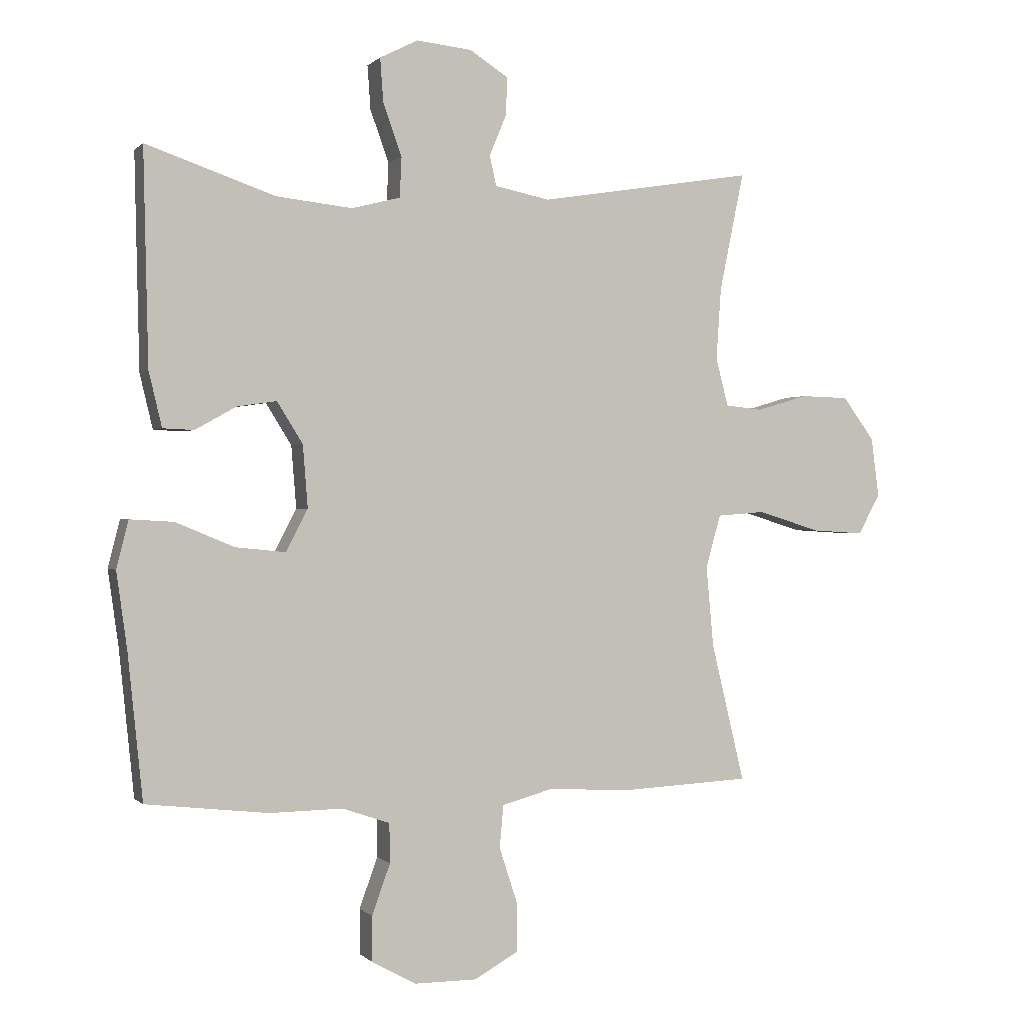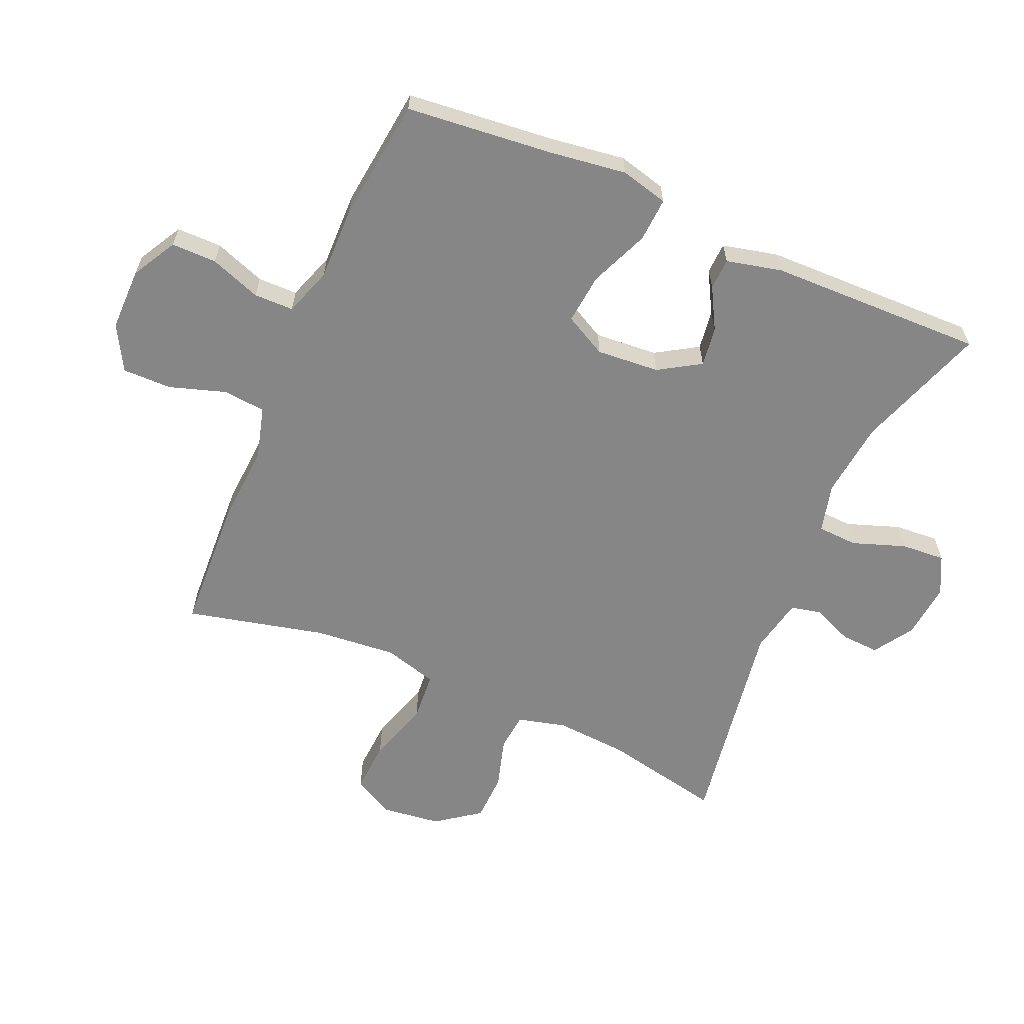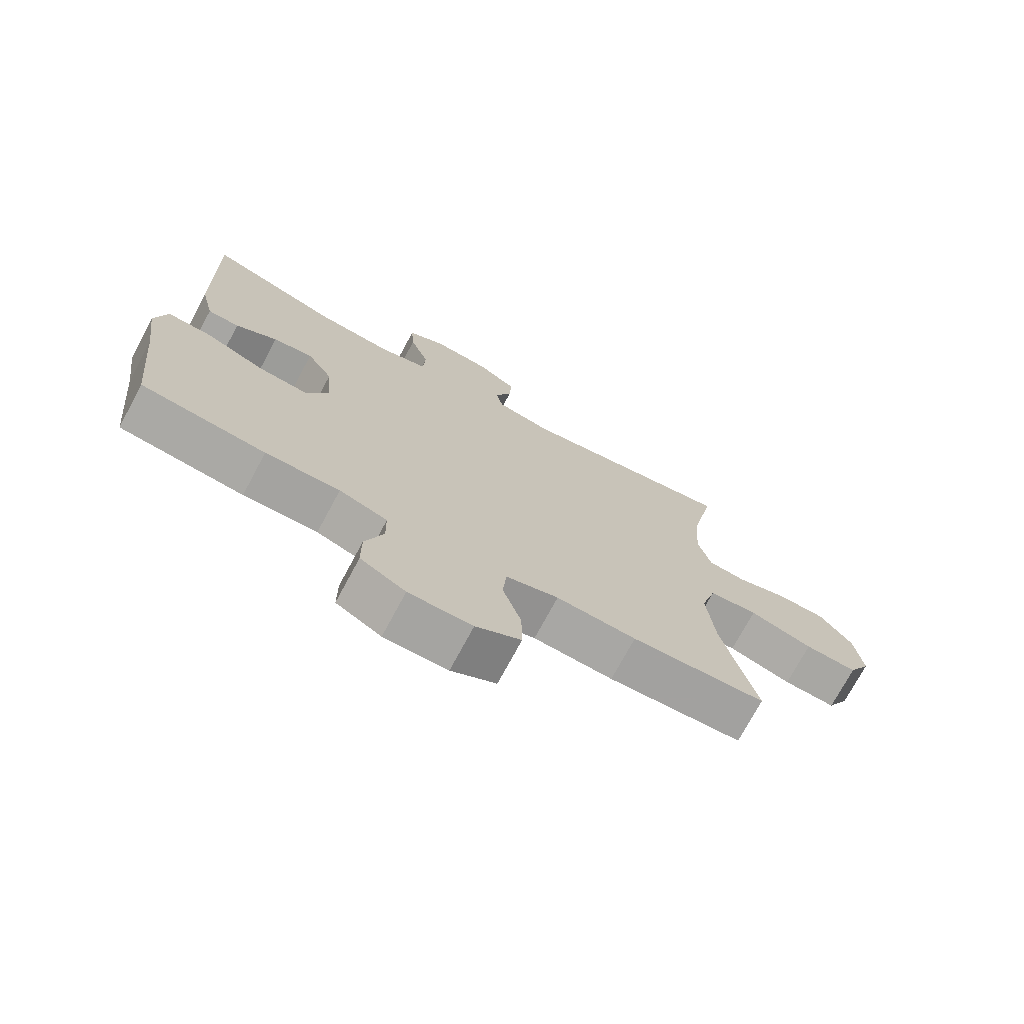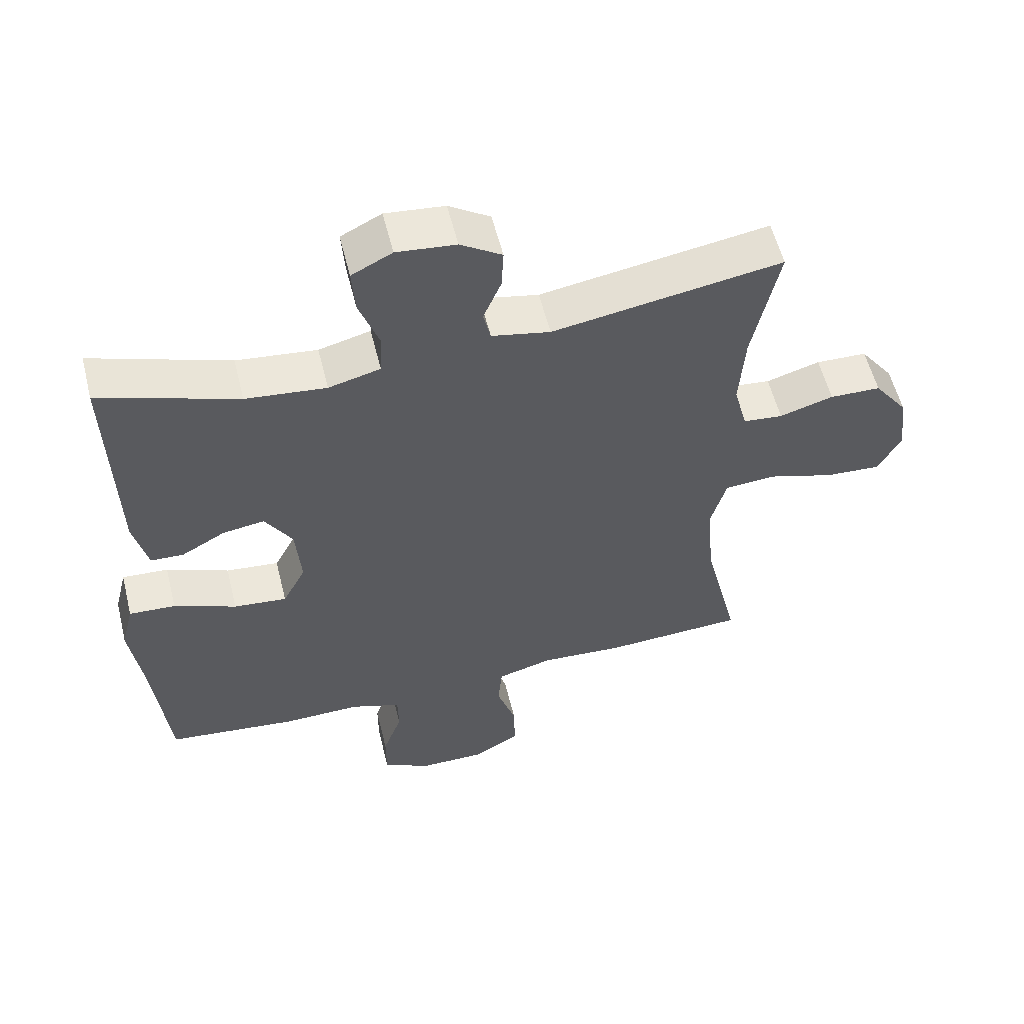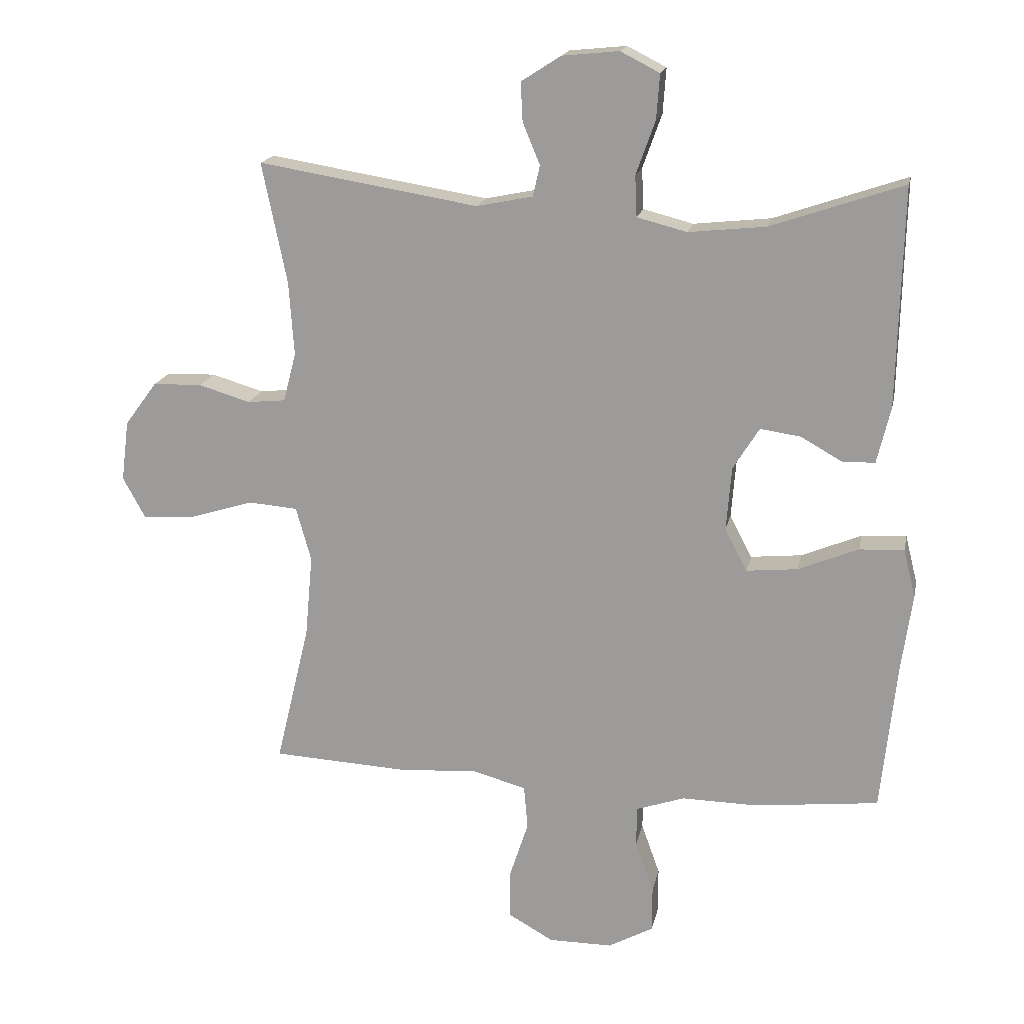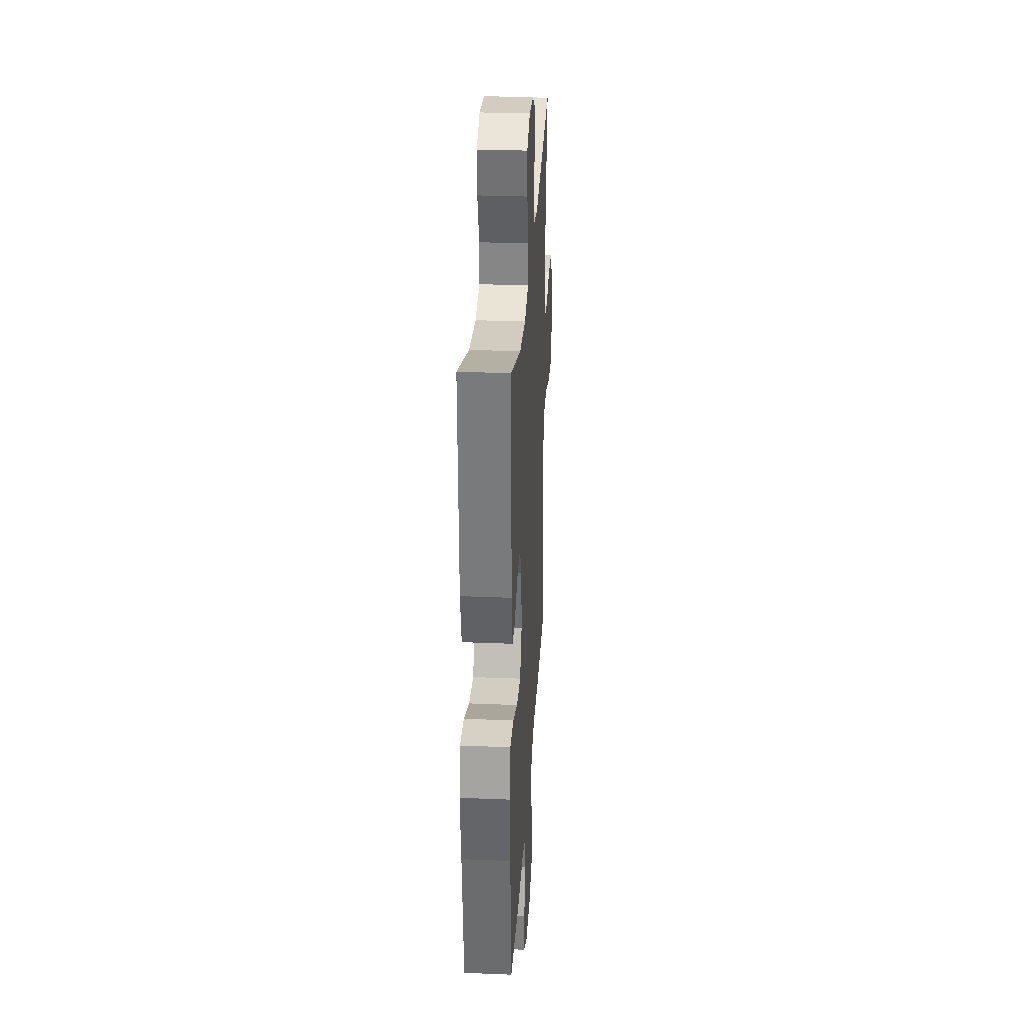
<metadata>
{"format":"obj","ext":"obj","renderer":"f3d","projection":"perspective","resolution":1024,"background":"white","views":[{"elev":-0.0,"azim":-20.0,"up":"+Z"},{"elev":-62.0,"azim":-113.6,"up":"+Y"},{"elev":-73.4,"azim":-28.2,"up":"+Z"},{"elev":56.6,"azim":-13.9,"up":"+Z"},{"elev":17.6,"azim":-168.5,"up":"+Z"},{"elev":30.2,"azim":-86.6,"up":"+Z"}]}
</metadata>
<code>
v -0.5 0.07 -0.5
v -0.524 0.07 -0.267
v -0.541 0.07 -0.145
v -0.522 0.07 -0.069
v -0.452 0.07 -0.073
v -0.358 0.07 -0.112
v -0.278 0.07 -0.12
v -0.243 0.07 -0.053
v -0.251 0.07 0.047
v -0.292 0.07 0.113
v -0.355 0.07 0.104
v -0.421 0.07 0.067
v -0.471 0.07 0.069
v -0.492 0.07 0.157
v -0.5 0.07 0.5
v -0.293 0.07 0.429
v -0.172 0.07 0.416
v -0.094 0.07 0.436
v -0.091 0.07 0.5
v -0.121 0.07 0.584
v -0.126 0.07 0.654
v -0.065 0.07 0.685
v 0.024 0.07 0.676
v 0.086 0.07 0.636
v 0.083 0.07 0.575
v 0.056 0.07 0.51
v 0.067 0.07 0.462
v 0.155 0.07 0.444
v 0.5 0.07 0.5
v 0.461 0.07 0.311
v 0.453 0.07 0.195
v 0.473 0.07 0.118
v 0.533 0.07 0.112
v 0.614 0.07 0.136
v 0.691 0.07 0.134
v 0.742 0.07 0.065
v 0.754 0.07 -0.03
v 0.719 0.07 -0.094
v 0.636 0.07 -0.089
v 0.536 0.07 -0.058
v 0.459 0.07 -0.064
v 0.435 0.07 -0.149
v 0.447 0.07 -0.279
v 0.5 0.07 -0.5
v 0.288 0.07 -0.511
v 0.162 0.07 -0.503
v 0.079 0.07 -0.526
v 0.073 0.07 -0.594
v 0.102 0.07 -0.683
v 0.103 0.07 -0.761
v 0.032 0.07 -0.801
v -0.068 0.07 -0.801
v -0.139 0.07 -0.762
v -0.139 0.07 -0.69
v -0.11 0.07 -0.609
v -0.111 0.07 -0.546
v -0.187 0.07 -0.52
v -0.304 0.07 -0.522
v -0.5 0 -0.5
v -0.524 0 -0.267
v -0.541 0 -0.145
v -0.522 0 -0.069
v -0.452 0 -0.073
v -0.358 0 -0.112
v -0.278 0 -0.12
v -0.243 0 -0.053
v -0.251 0 0.047
v -0.292 0 0.113
v -0.355 0 0.104
v -0.421 0 0.067
v -0.471 0 0.069
v -0.492 0 0.157
v -0.5 0 0.5
v -0.293 0 0.429
v -0.172 0 0.416
v -0.094 0 0.436
v -0.091 0 0.5
v -0.121 0 0.584
v -0.126 0 0.654
v -0.065 0 0.685
v 0.024 0 0.676
v 0.086 0 0.636
v 0.083 0 0.575
v 0.056 0 0.51
v 0.067 0 0.462
v 0.155 0 0.444
v 0.5 0 0.5
v 0.461 0 0.311
v 0.453 0 0.195
v 0.473 0 0.118
v 0.533 0 0.112
v 0.614 0 0.136
v 0.691 0 0.134
v 0.742 0 0.065
v 0.754 0 -0.03
v 0.719 0 -0.094
v 0.636 0 -0.089
v 0.536 0 -0.058
v 0.459 0 -0.064
v 0.435 0 -0.149
v 0.447 0 -0.279
v 0.5 0 -0.5
v 0.288 0 -0.511
v 0.162 0 -0.503
v 0.079 0 -0.526
v 0.073 0 -0.594
v 0.102 0 -0.683
v 0.103 0 -0.761
v 0.032 0 -0.801
v -0.068 0 -0.801
v -0.139 0 -0.762
v -0.139 0 -0.69
v -0.11 0 -0.609
v -0.111 0 -0.546
v -0.187 0 -0.52
v -0.304 0 -0.522
f 57 58 1 2
f 4 5 6
f 3 4 6
f 2 3 6
f 57 2 6
f 56 57 6
f 53 54 55
f 52 53 55
f 51 52 55
f 50 51 55
f 49 50 55
f 48 49 55
f 47 48 55 56
f 56 6 7
f 47 56 7
f 46 47 7
f 46 7 8
f 45 46 8
f 44 45 8
f 43 44 8
f 38 39 40
f 37 38 40
f 36 37 40
f 35 36 40
f 34 35 40
f 33 34 40
f 32 33 40 41
f 31 32 41 42
f 28 29 30
f 27 28 30 31
f 24 25 26
f 23 24 26
f 22 23 26
f 21 22 26
f 20 21 26
f 19 20 26
f 18 19 26 27
f 27 31 42
f 18 27 42
f 17 18 42
f 14 15 16
f 13 14 16
f 12 13 16
f 11 12 16
f 10 11 16 17
f 43 8 9
f 42 43 9
f 17 42 9
f 9 10 17
f 60 59 116 115
f 64 63 62
f 64 62 61
f 64 61 60
f 64 60 115
f 64 115 114
f 113 112 111
f 113 111 110
f 113 110 109
f 113 109 108
f 113 108 107
f 113 107 106
f 114 113 106 105
f 65 64 114
f 65 114 105
f 65 105 104
f 66 65 104
f 66 104 103
f 66 103 102
f 66 102 101
f 98 97 96
f 98 96 95
f 98 95 94
f 98 94 93
f 98 93 92
f 98 92 91
f 99 98 91 90
f 100 99 90 89
f 88 87 86
f 89 88 86 85
f 84 83 82
f 84 82 81
f 84 81 80
f 84 80 79
f 84 79 78
f 84 78 77
f 85 84 77 76
f 100 89 85
f 100 85 76
f 100 76 75
f 74 73 72
f 74 72 71
f 74 71 70
f 74 70 69
f 75 74 69 68
f 67 66 101
f 67 101 100
f 67 100 75
f 75 68 67
f 1 59 60 2
f 2 60 61 3
f 3 61 62 4
f 4 62 63 5
f 5 63 64 6
f 6 64 65 7
f 7 65 66 8
f 8 66 67 9
f 9 67 68 10
f 10 68 69 11
f 11 69 70 12
f 12 70 71 13
f 13 71 72 14
f 14 72 73 15
f 15 73 74 16
f 16 74 75 17
f 17 75 76 18
f 18 76 77 19
f 19 77 78 20
f 20 78 79 21
f 21 79 80 22
f 22 80 81 23
f 23 81 82 24
f 24 82 83 25
f 25 83 84 26
f 26 84 85 27
f 27 85 86 28
f 28 86 87 29
f 29 87 88 30
f 30 88 89 31
f 31 89 90 32
f 32 90 91 33
f 33 91 92 34
f 34 92 93 35
f 35 93 94 36
f 36 94 95 37
f 37 95 96 38
f 38 96 97 39
f 39 97 98 40
f 40 98 99 41
f 41 99 100 42
f 42 100 101 43
f 43 101 102 44
f 44 102 103 45
f 45 103 104 46
f 46 104 105 47
f 47 105 106 48
f 48 106 107 49
f 49 107 108 50
f 50 108 109 51
f 51 109 110 52
f 52 110 111 53
f 53 111 112 54
f 54 112 113 55
f 55 113 114 56
f 56 114 115 57
f 57 115 116 58
f 58 116 59 1

</code>
